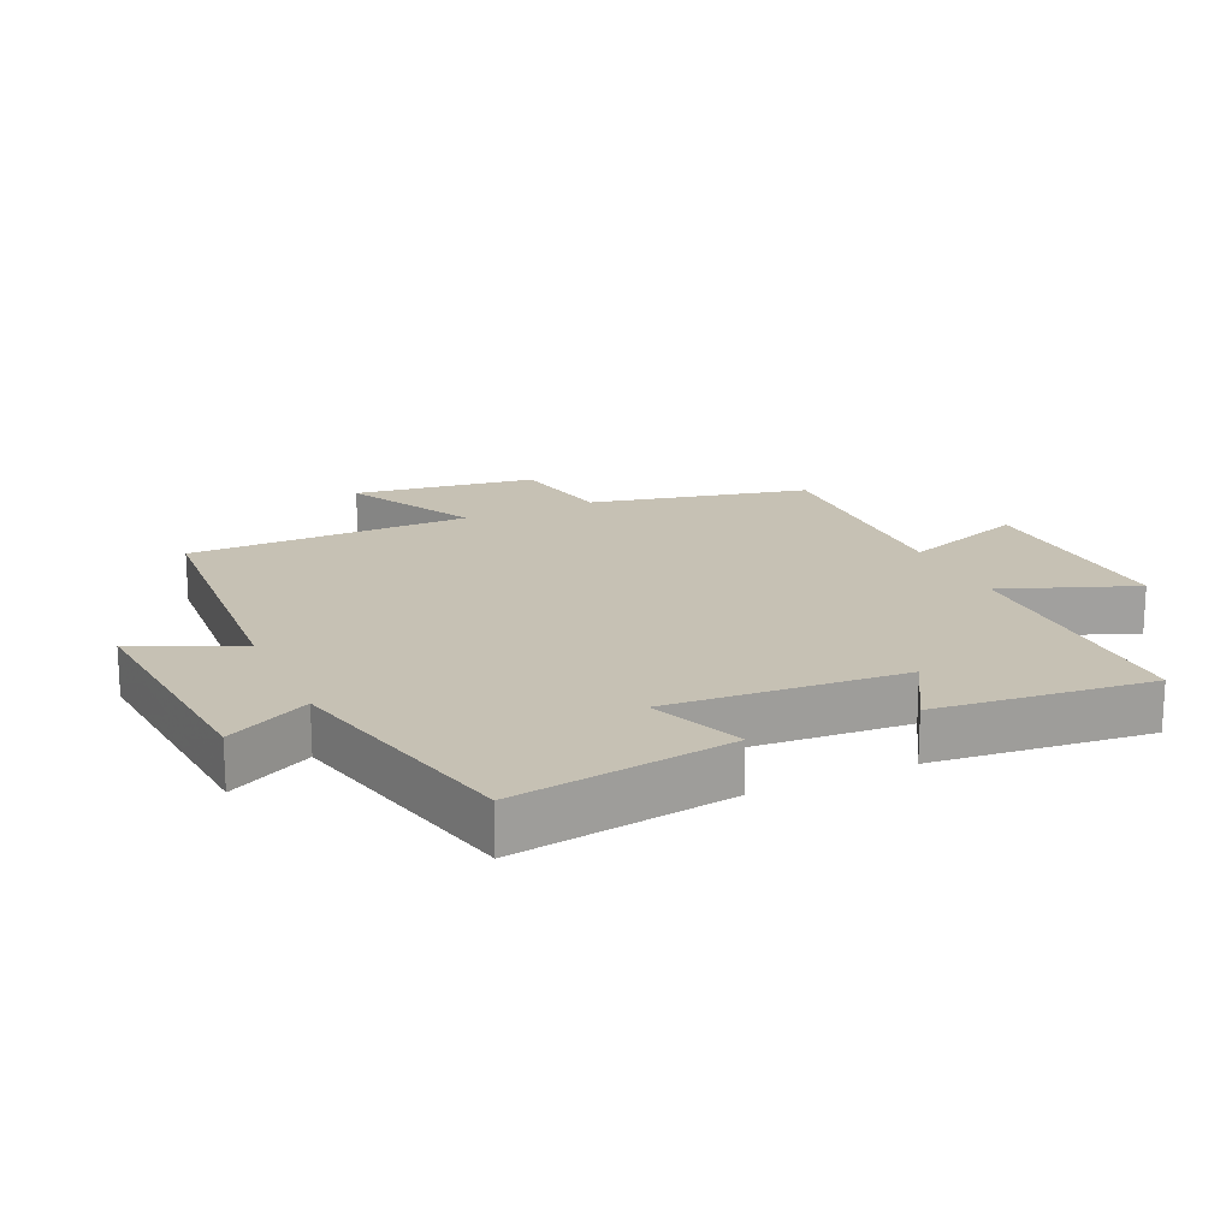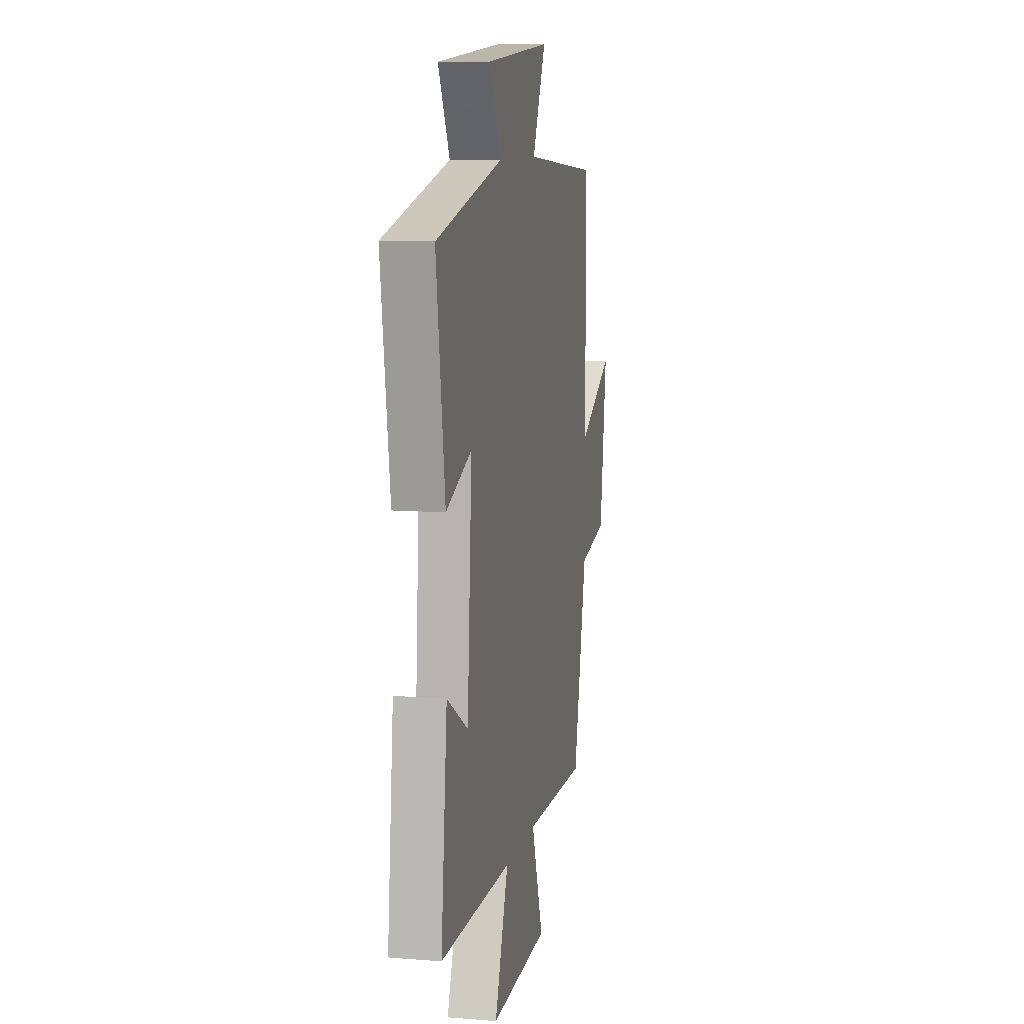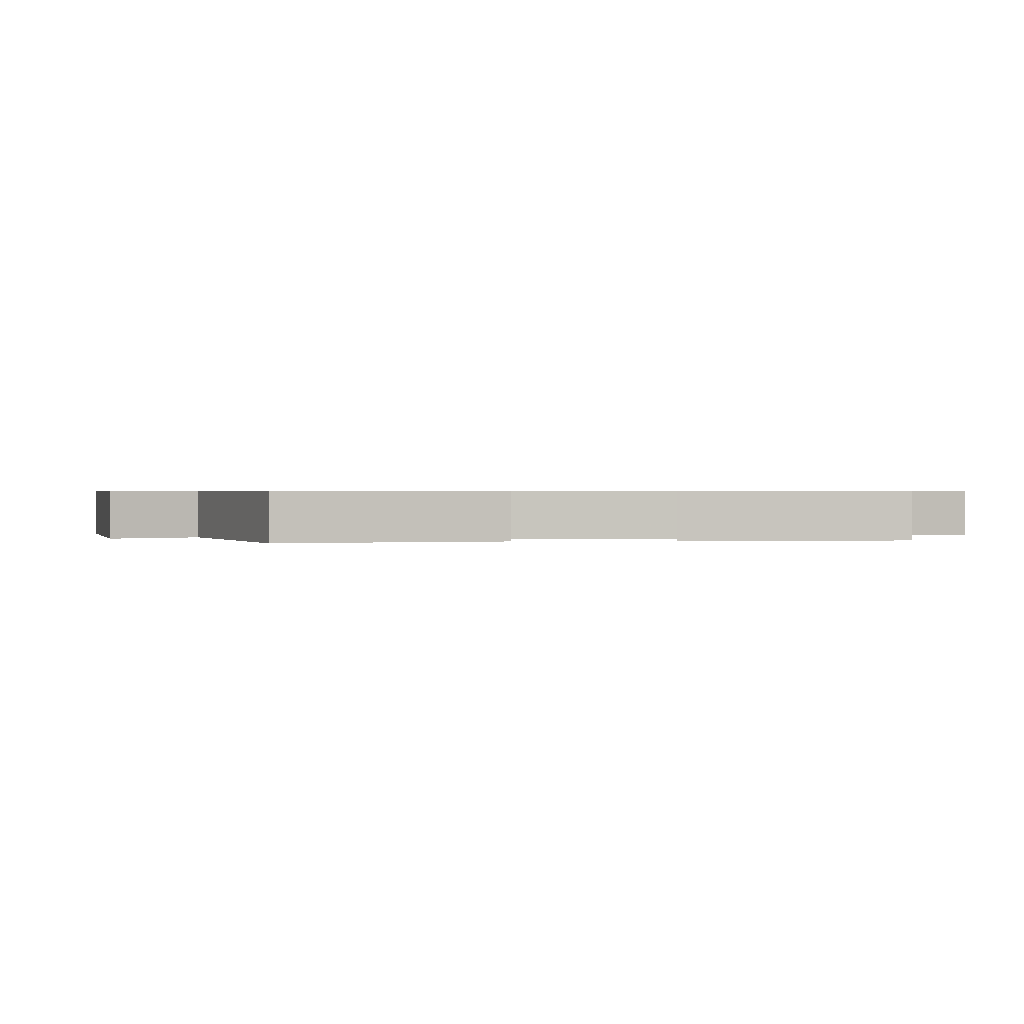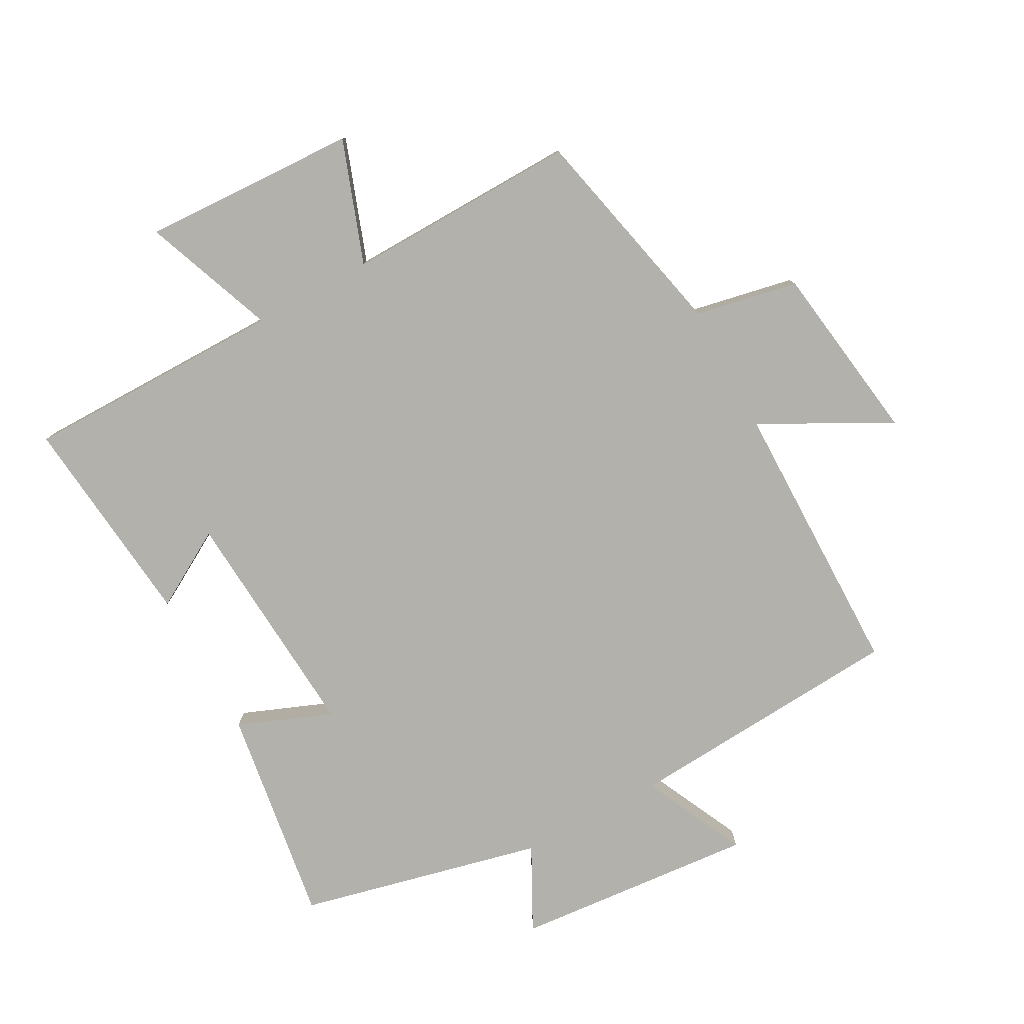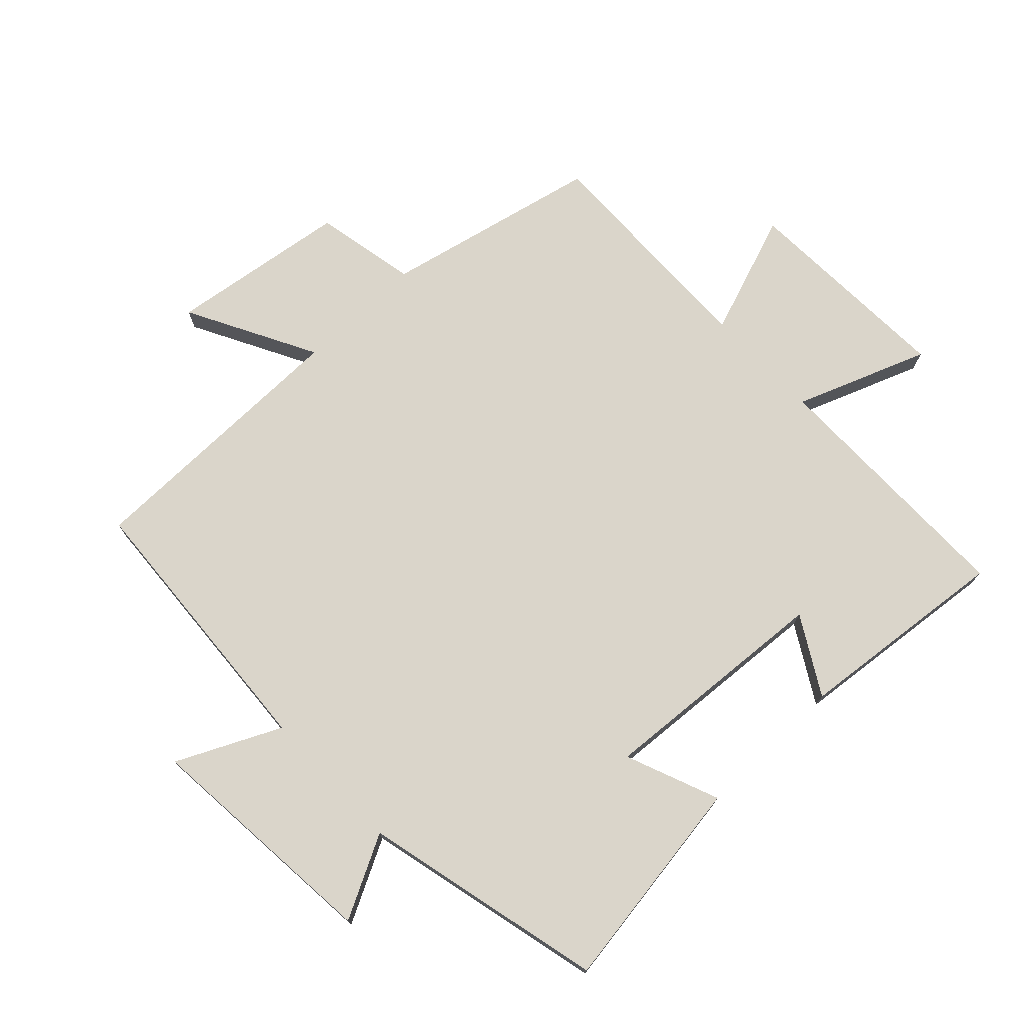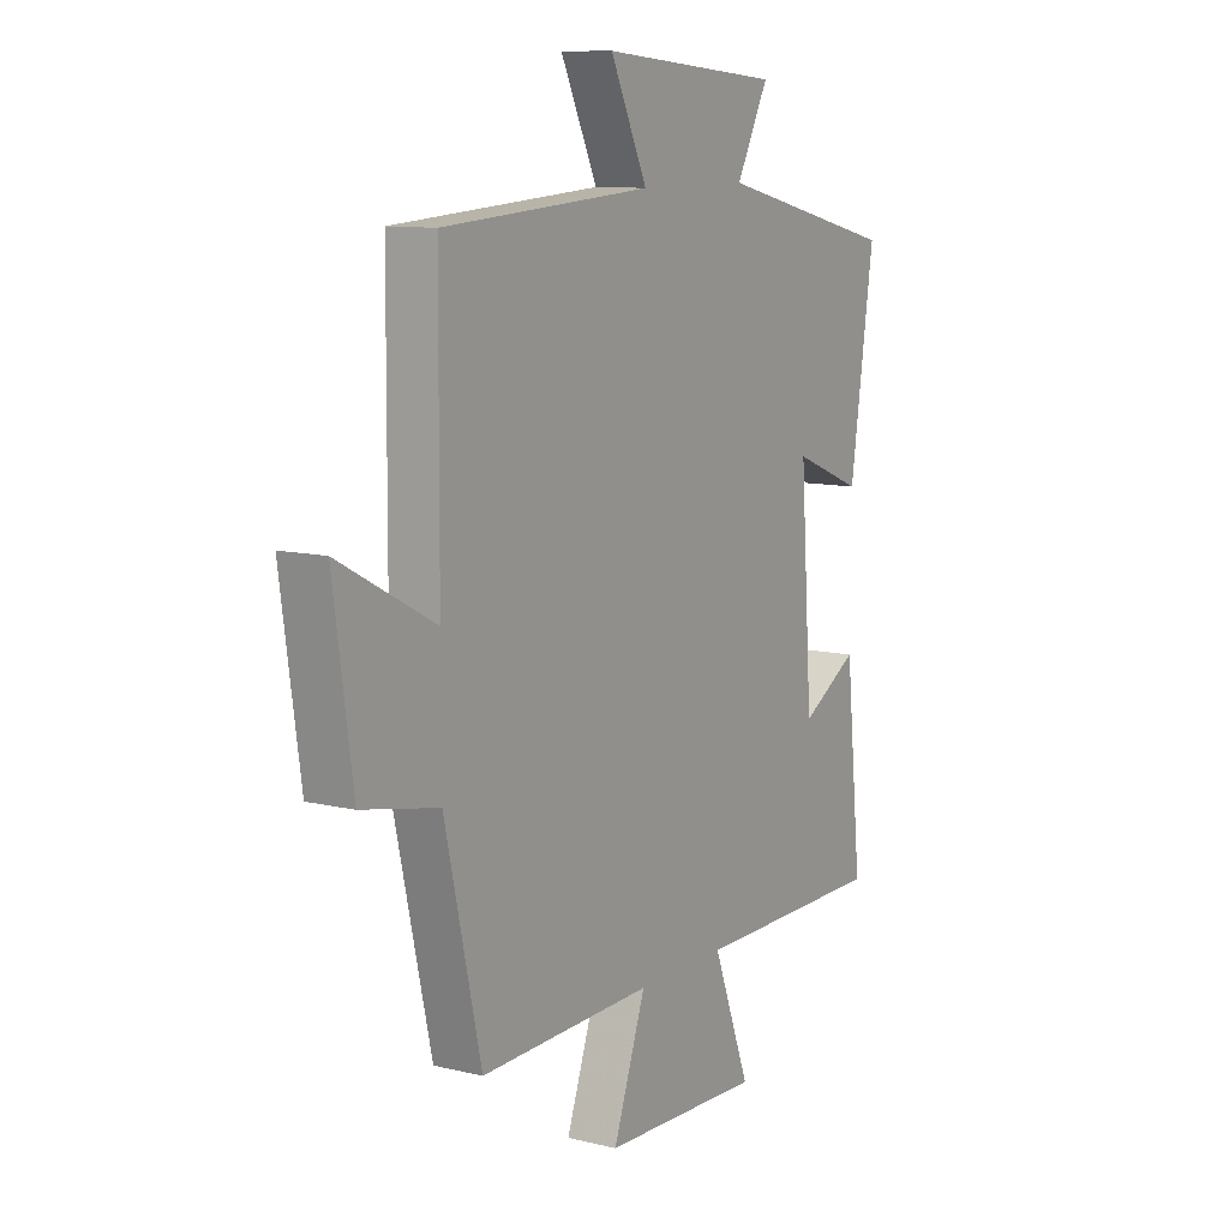
<metadata>
{"format":"obj","ext":"obj","renderer":"f3d","projection":"perspective","resolution":1024,"background":"white","views":[{"elev":18.5,"azim":65.5,"up":"+Y"},{"elev":9.5,"azim":101.7,"up":"+Z"},{"elev":0.6,"azim":80.8,"up":"+Y"},{"elev":-79.0,"azim":-151.5,"up":"+Y"},{"elev":74.2,"azim":46.5,"up":"+Y"},{"elev":10.3,"azim":-58.5,"up":"+Z"}]}
</metadata>
<code>
v 0.55 0.07 0.411
v 0.5 0.07 0.073
v 0.354 0.07 0.131
v 0.38 0.07 -0.235
v 0.5 0.07 -0.165
v 0.535 0.07 -0.499
v 0.128 0.07 -0.5
v 0.206 0.07 -0.705
v -0.13 0.07 -0.691
v -0.062 0.07 -0.5
v -0.424 0.07 -0.508
v -0.5 0.07 -0.172
v -0.66 0.07 -0.14
v -0.7 0.07 0.14
v -0.5 0.07 0.034
v -0.497 0.07 0.47
v -0.061 0.07 0.5
v -0.138 0.07 0.661
v 0.238 0.07 0.629
v 0.171 0.07 0.5
v 0.55 0 0.411
v 0.5 0 0.073
v 0.354 0 0.131
v 0.38 0 -0.235
v 0.5 0 -0.165
v 0.535 0 -0.499
v 0.128 0 -0.5
v 0.206 0 -0.705
v -0.13 0 -0.691
v -0.062 0 -0.5
v -0.424 0 -0.508
v -0.5 0 -0.172
v -0.66 0 -0.14
v -0.7 0 0.14
v -0.5 0 0.034
v -0.497 0 0.47
v -0.061 0 0.5
v -0.138 0 0.661
v 0.238 0 0.629
v 0.171 0 0.5
f 17 18 19 20
f 15 16 17 20
f 15 20 1
f 12 13 14 15
f 10 11 12 15
f 7 8 9 10
f 4 5 6 7
f 3 4 7 10
f 1 2 3
f 15 1 3
f 3 10 15
f 40 39 38 37
f 40 37 36 35
f 21 40 35
f 35 34 33 32
f 35 32 31 30
f 30 29 28 27
f 27 26 25 24
f 30 27 24 23
f 23 22 21
f 23 21 35
f 35 30 23
f 1 21 22 2
f 2 22 23 3
f 3 23 24 4
f 4 24 25 5
f 5 25 26 6
f 6 26 27 7
f 7 27 28 8
f 8 28 29 9
f 9 29 30 10
f 10 30 31 11
f 11 31 32 12
f 12 32 33 13
f 13 33 34 14
f 14 34 35 15
f 15 35 36 16
f 16 36 37 17
f 17 37 38 18
f 18 38 39 19
f 19 39 40 20
f 20 40 21 1

</code>
